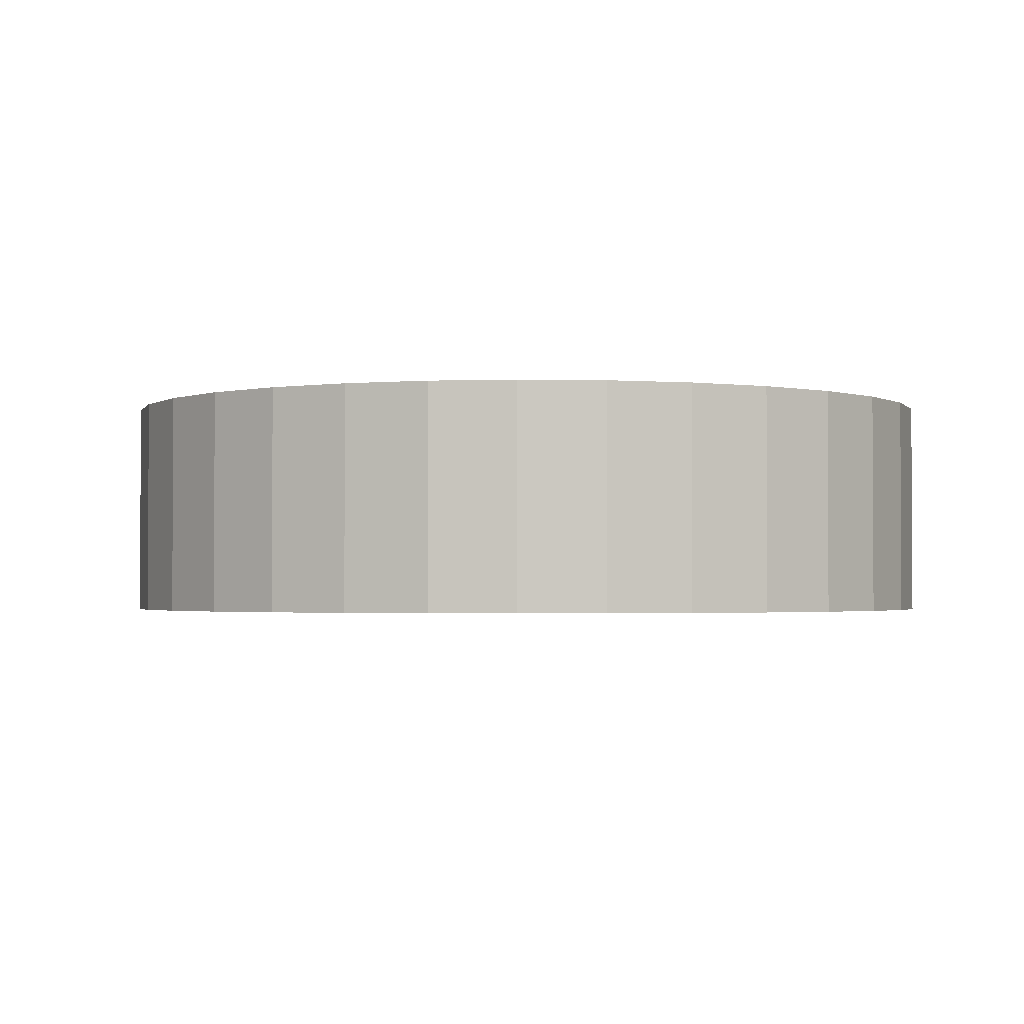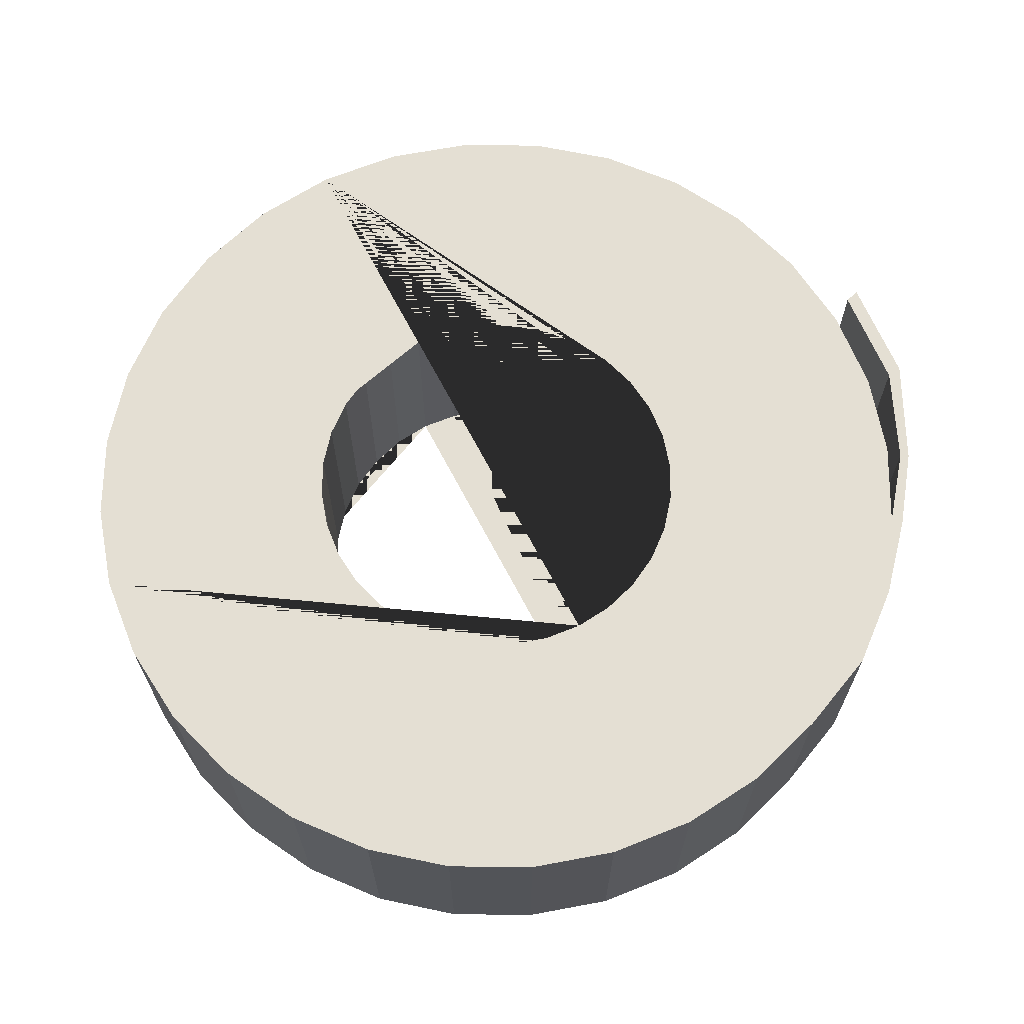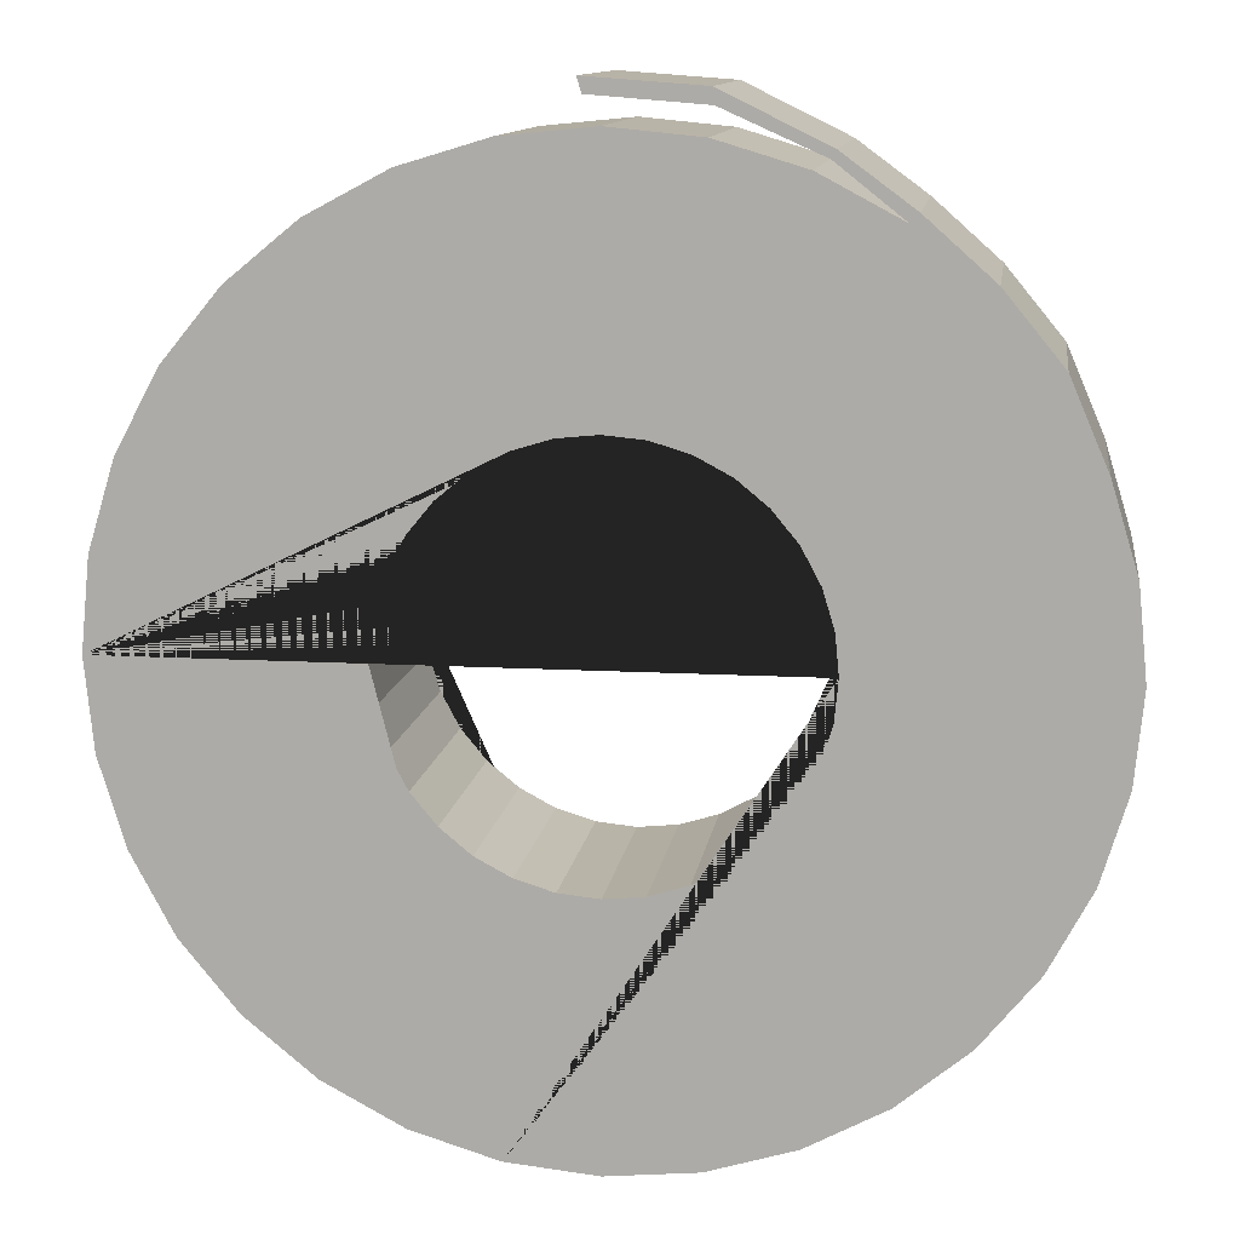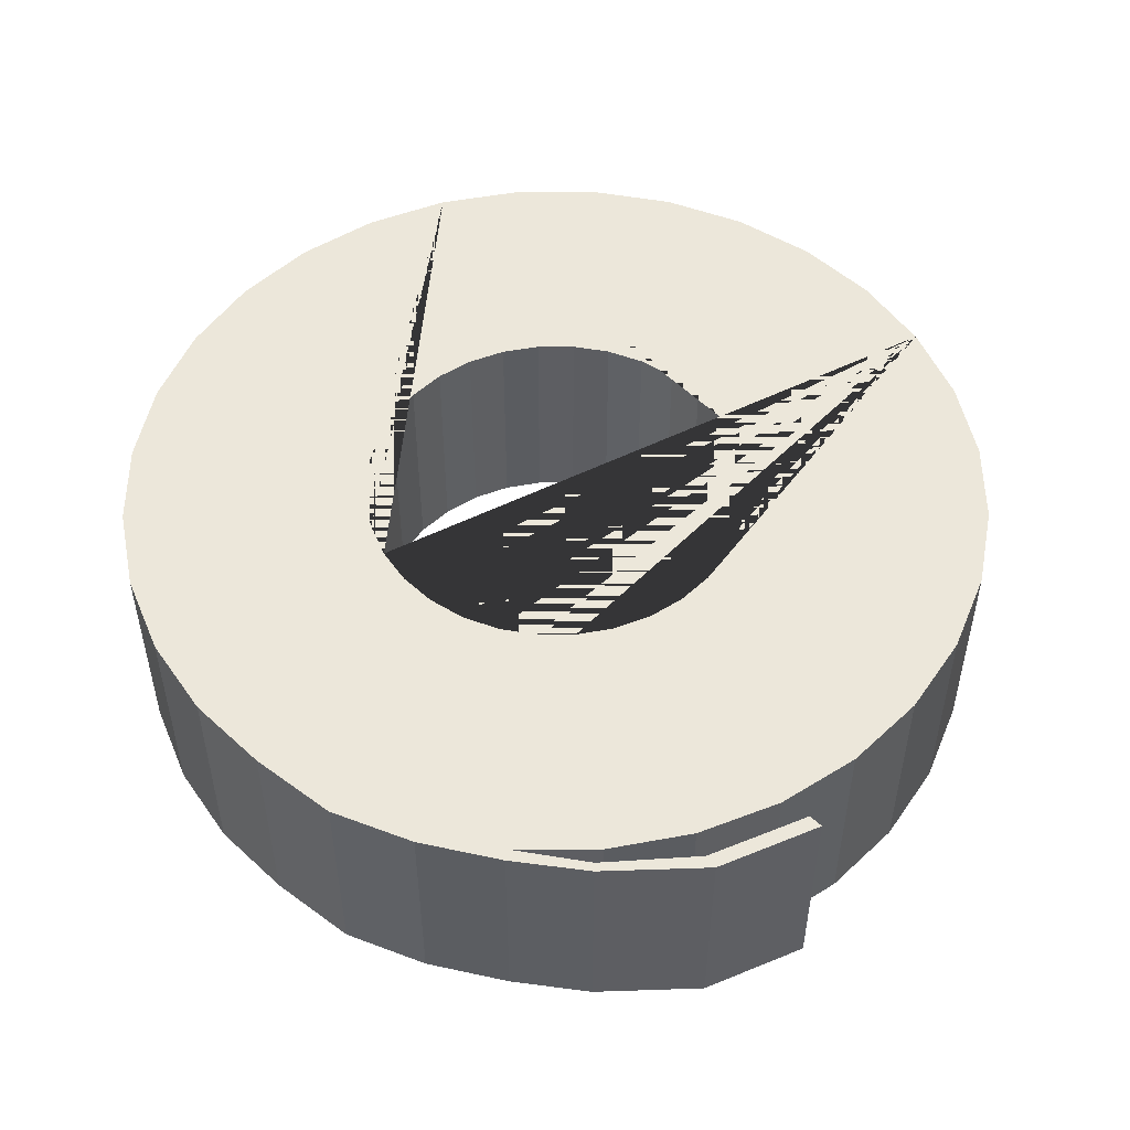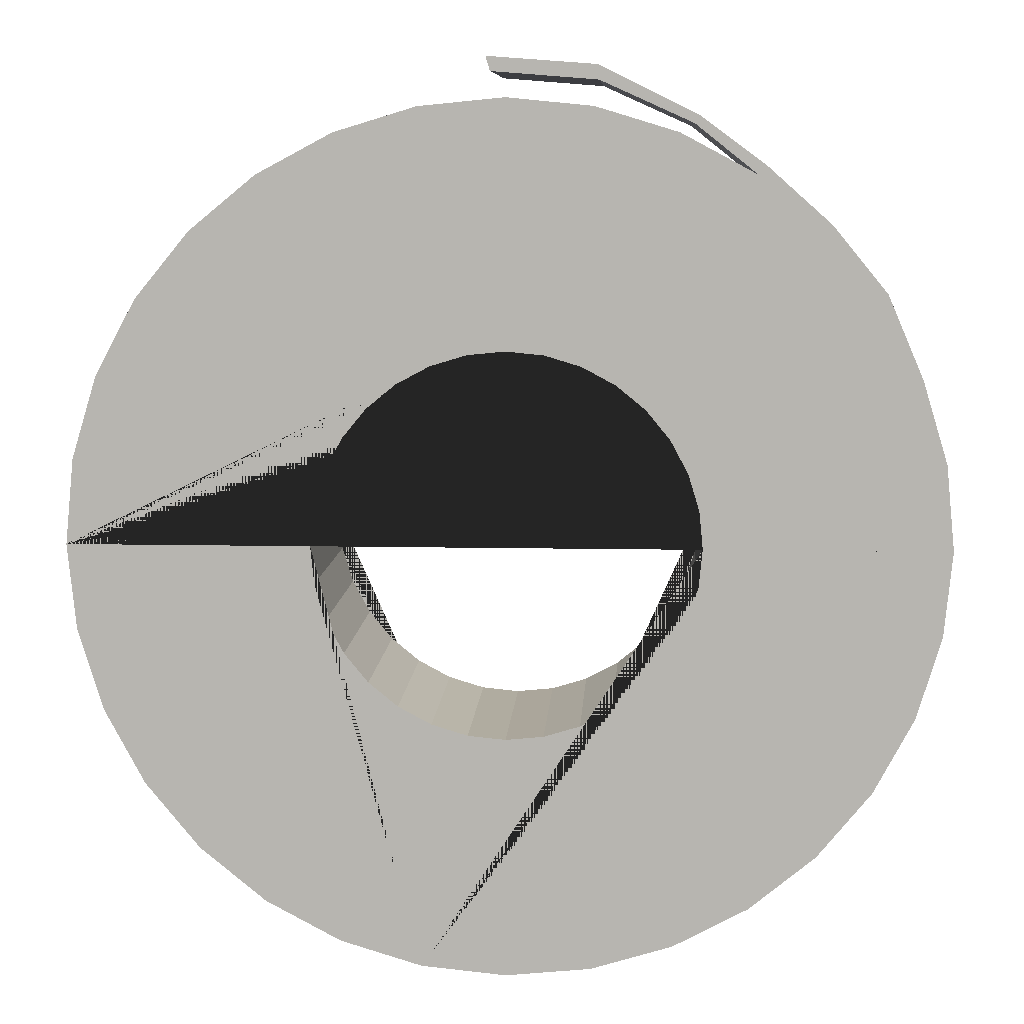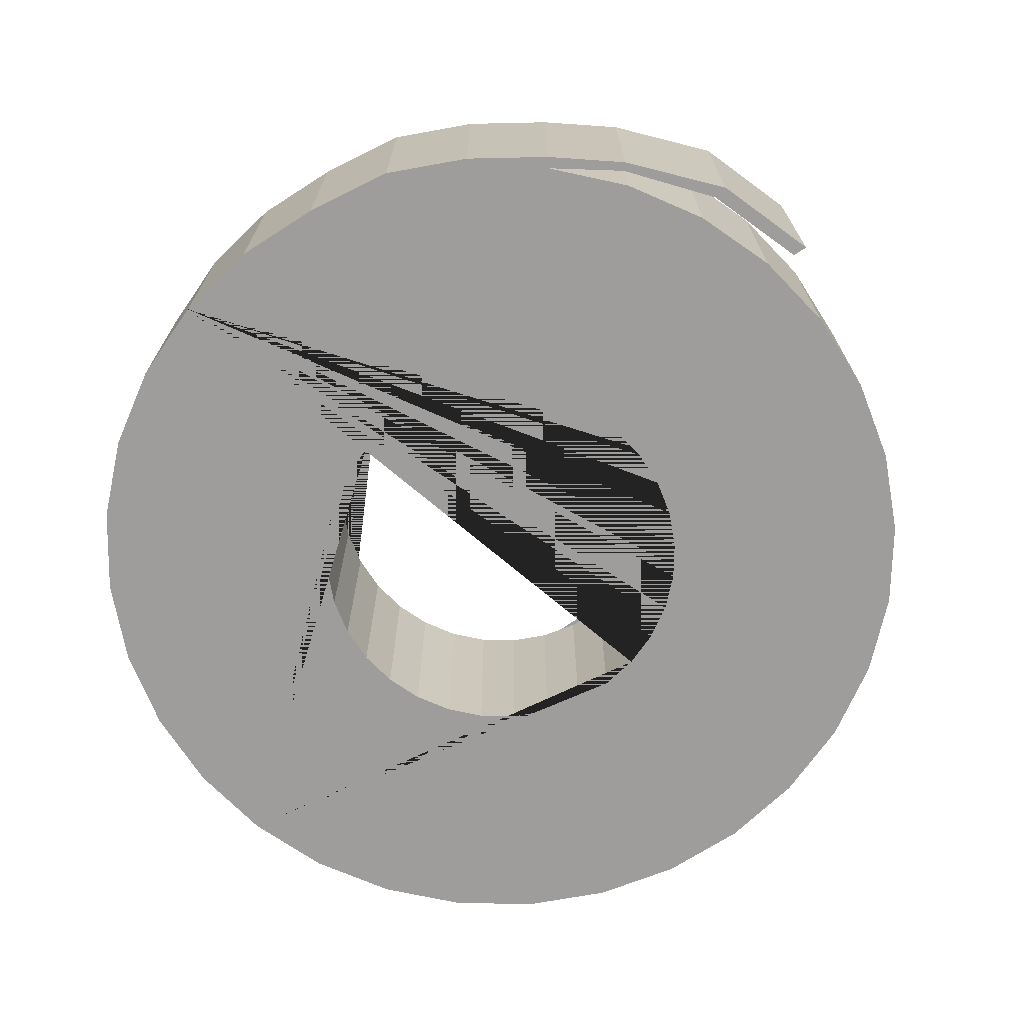
<metadata>
{"format":"obj","ext":"obj","renderer":"f3d","projection":"perspective","resolution":1024,"background":"white","views":[{"elev":-1.9,"azim":125.2,"up":"+Y"},{"elev":66.8,"azim":-117.5,"up":"+Y"},{"elev":11.7,"azim":-172.0,"up":"+Z"},{"elev":51.2,"azim":-28.3,"up":"+Y"},{"elev":8.4,"azim":-176.7,"up":"+Z"},{"elev":-70.5,"azim":-40.4,"up":"+Y"}]}
</metadata>
<code>
o Cylinder
v 0 -0.2537 -1
v 0 0.2537 -1
v 0.1951 -0.2537 -0.9808
v 0.1951 0.2537 -0.9808
v 0.3827 -0.2537 -0.9239
v 0.3827 0.2537 -0.9239
v 0.5556 -0.2537 -0.8315
v 0.5556 0.2537 -0.8315
v 0.7071 -0.2537 -0.7071
v 0.7071 0.2537 -0.7071
v 0.8315 -0.2537 -0.5556
v 0.8315 0.2537 -0.5556
v 0.9239 -0.2537 -0.3827
v 0.9239 0.2537 -0.3827
v 0.9808 -0.2537 -0.1951
v 0.9808 0.2537 -0.1951
v 1 -0.2537 -0
v 1 0.2537 -0
v 0.9808 -0.2537 0.1951
v 0.9808 0.2537 0.1951
v 0.9239 -0.2537 0.3827
v 0.9239 0.2537 0.3827
v 0.8315 -0.2537 0.5556
v 0.8315 0.2537 0.5556
v 0.7071 -0.2537 0.7071
v 0.7071 0.2537 0.7071
v 0.5556 -0.2537 0.8315
v 0.5556 0.2537 0.8315
v 0.3827 -0.2537 0.9239
v 0.3827 0.2537 0.9239
v 0.1951 -0.2537 0.9808
v 0.1951 0.2537 0.9808
v -0 -0.2537 1
v -0 0.2537 1
v -0.1951 -0.2537 0.9808
v -0.1951 0.2537 0.9808
v -0.3827 -0.2537 0.9239
v -0.3827 0.2537 0.9239
v -0.5556 -0.2537 0.8315
v -0.5556 0.2537 0.8315
v -0.7071 -0.2537 0.7071
v -0.7071 0.2537 0.7071
v -0.8315 -0.2537 0.5556
v -0.8315 0.2537 0.5556
v -0.9239 -0.2537 0.3827
v -0.9239 0.2537 0.3827
v -0.9808 -0.2537 0.1951
v -0.9808 0.2537 0.1951
v -1 -0.2537 -1e-06
v -1 0.2537 -1e-06
v -0.9808 -0.2537 -0.1951
v -0.9808 0.2537 -0.1951
v -0.9239 -0.2537 -0.3827
v -0.9239 0.2537 -0.3827
v -0.8315 -0.2537 -0.5556
v -0.8315 0.2537 -0.5556
v -0.7071 -0.2537 -0.7071
v -0.7071 0.2537 -0.7071
v -0.5556 -0.2537 -0.8315
v -0.5556 0.2537 -0.8315
v -0.3827 -0.2537 -0.9239
v -0.3827 0.2537 -0.9239
v -0.1951 -0.2537 -0.9808
v -0.1951 0.2537 -0.9808
v 0.368 0.2537 0.2459
v 0.368 -0.2537 0.2459
v 0 0.2537 -0.4425
v 0 -0.2537 -0.4425
v -0.08633 0.2537 -0.434
v -0.08633 -0.2537 -0.434
v -0.1694 0.2537 -0.4089
v -0.1694 -0.2537 -0.4089
v -0.4089 0.2537 0.1694
v -0.4089 -0.2537 0.1694
v -0.368 0.2537 0.2459
v -0.368 -0.2537 0.2459
v -0.434 0.2537 0.08633
v -0.434 -0.2537 0.08633
v -0.3129 0.2537 0.3129
v -0.3129 -0.2537 0.3129
v -0.08634 0.2537 0.434
v -0.08634 -0.2537 0.434
v -0 0.2537 0.4425
v -0 -0.2537 0.4425
v -0.1694 0.2537 0.4089
v -0.1694 -0.2537 0.4089
v 0.434 0.2537 -0.08634
v 0.434 -0.2537 -0.08634
v 0.2459 0.2537 -0.368
v 0.2459 -0.2537 -0.368
v 0.4425 0.2537 -0
v 0.4425 -0.2537 -0
v 0.4089 0.2537 -0.1694
v 0.4089 -0.2537 -0.1694
v 0.08634 0.2537 0.434
v 0.08634 -0.2537 0.434
v -0.3129 0.2537 -0.3129
v -0.3129 -0.2537 -0.3129
v -0.2459 0.2537 -0.368
v -0.2459 -0.2537 -0.368
v -0.368 0.2537 -0.2459
v -0.368 -0.2537 -0.2459
v 0.434 0.2537 0.08634
v 0.434 -0.2537 0.08634
v 0.2459 0.2537 0.368
v 0.2459 -0.2537 0.368
v 0.3129 0.2537 0.3129
v 0.3129 -0.2537 0.3129
v 0.4089 0.2537 0.1694
v 0.4089 -0.2537 0.1694
v -0.4425 0.2537 -0
v -0.4425 -0.2537 -0
v -0.2459 0.2537 0.368
v -0.2459 -0.2537 0.368
v -0.434 0.2537 -0.08634
v -0.434 -0.2537 -0.08634
v 0.3129 0.2537 -0.3129
v 0.3129 -0.2537 -0.3129
v 0.1694 0.2537 0.4089
v 0.1694 -0.2537 0.4089
v 0.368 0.2537 -0.2459
v 0.368 -0.2537 -0.2459
v -0.4089 0.2537 -0.1694
v -0.4089 -0.2537 -0.1694
v 0.1694 0.2537 -0.4089
v 0.1694 -0.2537 -0.4089
v 0.08634 0.2537 -0.434
v 0.08634 -0.2537 -0.434
v -0.5743 0.2537 0.8511
v -0.5743 -0.2537 0.8511
v -0.7185 -0.2537 0.7229
v -0.7185 0.2537 0.7229
v -0.8429 -0.2537 0.5714
v -0.8429 0.2537 0.5714
v -0.4146 0.2537 0.9434
v -0.4146 -0.2537 0.9434
v -0.4251 0.2537 0.9611
v -0.4251 -0.2537 0.9611
v -0.2053 0.2537 1.038
v -0.2053 -0.2537 1.038
v -0.2015 0.2537 1.071
v -0.2015 -0.2537 1.071
v 0.03385 0.2537 1.056
v 0.03385 -0.2537 1.056
v 0.04364 0.2537 1.089
v 0.04364 -0.2537 1.089
f 1 2 4 3
f 3 4 6 5
f 5 6 8 7
f 7 8 10 9
f 9 10 12 11
f 11 12 14 13
f 13 14 16 15
f 15 16 18 17
f 17 18 20 19
f 19 20 22 21
f 21 22 24 23
f 23 24 26 25
f 25 26 28 27
f 27 28 30 29
f 29 30 32 31
f 31 32 34 33
f 33 34 36 35
f 35 36 38 37
f 37 38 40 39
f 41 39 130 131
f 42 44 134 132
f 44 46 134
f 45 46 48 47
f 47 48 50 49
f 49 50 52 51
f 51 52 54 53
f 53 54 56 55
f 55 56 58 57
f 57 58 60 59
f 59 60 62 61
f 4 2 64 62 60 58 56 54 52 50 111 115 123 101 97 99 71 69 67 127 125 89 117 121 93 87 91 18 16 14 12 10 8 6
f 61 62 64 63
f 63 64 2 1
f 1 3 5 7 9 11 13 15 17 92 88 94 122 118 90 126 128 68 70 72 100 98 102 124 116 112 49 51 53 55 57 59 61 63
f 104 103 91 92
f 108 107 65 66
f 66 65 109 110
f 116 115 111 112
f 88 87 93 94
f 92 91 87 88
f 122 121 117 118
f 68 67 69 70
f 82 81 83 84
f 102 101 123 124
f 84 83 95 96
f 70 69 71 72
f 118 117 89 90
f 114 113 85 86
f 18 91 103 109 65 107 105 119 95 83 81 85 113 79 75 73 77 111 50 48 46 44 42 40 38 36 34 32 30 28 26 24 22 20
f 90 89 125 126
f 106 105 107 108
f 100 99 97 98
f 124 123 115 116
f 120 119 105 106
f 80 79 113 114
f 74 73 75 76
f 128 127 67 68
f 94 93 121 122
f 112 111 77 78
f 110 109 103 104
f 86 85 81 82
f 72 71 99 100
f 126 125 127 128
f 96 95 119 120
f 78 77 73 74
f 98 97 101 102
f 49 112 78 74 76 80 114 86 82 84 96 120 106 108 66 110 104 92 17 19 21 23 25 27 29 31 33 35 37 39 41 43 45 47
f 76 75 79 80
f 130 129 132 131
f 131 132 134 133
f 45 43 133
f 43 41 131 133
f 40 42 132 129
f 129 130 138 137
f 134 46 45 133
f 136 135 139 140
f 40 129 137 135
f 130 39 136 138
f 39 40 135 136
f 139 141 145 143
f 135 137 141 139
f 137 138 142 141
f 138 136 140 142
f 144 143 145 146
f 141 142 146 145
f 142 140 144 146
f 140 139 143 144

</code>
